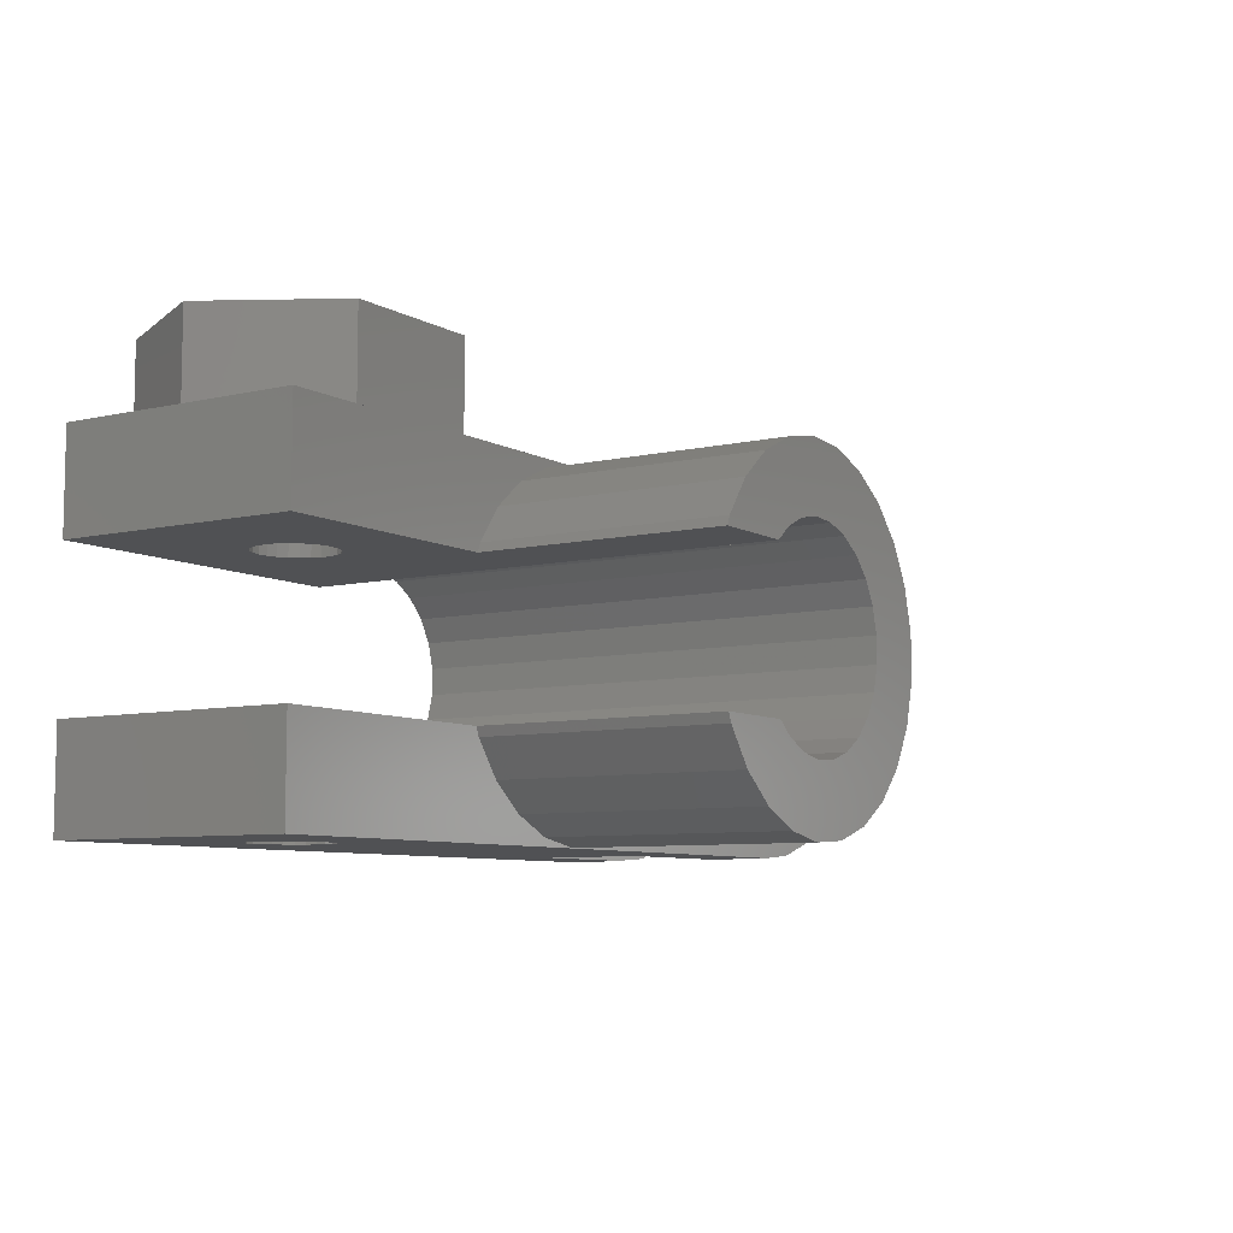
<metadata>
{"format":"stl","ext":"stl","renderer":"f3d","projection":"perspective","resolution":1024,"background":"white","views":[{"elev":-7.6,"azim":-56.8,"up":"+Y"}]}
</metadata>
<code>
# stl→obj: 403 verts, 832 faces
v 6.945 -0.8773 20
v 6.945 0.8773 10
v 6.945 0.8773 20
v 6.945 -0.8773 10
v 1.312 6.876 10
v -0.4395 6.986 20
v 1.312 6.876 20
v -0.4395 6.986 10
v 4.462 -5.394 20
v 5.663 -4.114 10
v 5.663 -4.114 20
v 4.462 -5.394 10
v 4.167 0.5264 20
v 6.508 2.577 20
v 3.905 1.546 20
v 5.663 4.114 20
v 4.167 -0.5264 20
v 3.398 2.469 20
v 4.462 5.394 20
v 6.508 -2.577 20
v 3.905 -1.546 20
v 2.677 3.236 20
v 2.98 6.334 20
v 1.788 3.8 20
v 0.787 4.126 20
v -0.2637 4.192 20
v -1.298 3.994 20
v -2.163 6.657 20
v -2.25 3.546 20
v -3.751 5.91 20
v -2.911 3 20
v -5.103 4.792 20
v -6.134 3.372 20
v -6.282 3 20
v 3.398 -2.469 20
v 2.677 -3.236 20
v 2.98 -6.334 20
v 1.788 -3.8 20
v 1.312 -6.876 20
v 0.787 -4.126 20
v -0.2637 -4.192 20
v -0.4395 -6.986 20
v -1.298 -3.994 20
v -2.163 -6.657 20
v -2.25 -3.546 20
v -3.751 -5.91 20
v -2.911 -3 20
v -5.103 -4.792 20
v -6.134 -3.372 20
v -6.282 -3 20
v -3.751 5.91 10
v -5.103 4.792 10
v 4.462 5.394 10
v 5.663 4.114 10
v 6.508 2.577 10
v 2.98 6.334 10
v -5.103 -4.792 10
v -6.134 -3.372 10
v -6.282 -3 10
v 2.98 -6.334 10
v 6.508 -2.577 10
v -6.134 3.372 10
v -6.282 3 10
v -2.163 6.657 10
v 3.398 -2.469 -3.023e-16
v 14 -6.959 -8.522e-16
v 14 -7 -8.573e-16
v 13.35 -1.997 -2.446e-16
v 13.87 -2.096 -2.567e-16
v 12.87 -1.773 -2.171e-16
v 12.47 -1.438 -1.76e-16
v 3.905 -1.546 -1.893e-16
v 11.97 -0.5222 -6.396e-17
v 4.167 -0.5264 -6.447e-17
v 11.9 -1.457e-15 0
v 12.16 -1.012 -1.239e-16
v 2.677 -3.236 -3.963e-16
v 1.788 -3.8 -4.654e-16
v 0.787 -4.126 -5.052e-16
v -0.2637 -4.192 -5.133e-16
v -16 -7 -8.573e-16
v -1.298 -3.994 -4.892e-16
v -2.25 -3.546 -4.343e-16
v -2.911 -3 -3.674e-16
v -16 -3 -3.674e-16
v 16.08 -0.2632 -3.223e-17
v 20.94 -0.8773 -1.074e-16
v 20.51 -2.577 -3.156e-16
v 20.94 0.8773 1.074e-16
v 15.95 -0.7731 -9.467e-17
v 19.66 -4.114 -5.039e-16
v 16.08 0.2632 3.223e-17
v 15.7 -1.234 -1.512e-16
v 18.46 -5.394 -6.605e-16
v 20.51 2.577 3.156e-16
v 15.34 -1.618 -1.982e-16
v 16.98 -6.334 -7.757e-16
v 15.95 0.7731 9.467e-17
v 19.66 4.114 5.039e-16
v 14.89 -1.9 -2.327e-16
v 15.31 -6.876 -8.421e-16
v 14.39 -2.063 -2.526e-16
v 15.7 1.234 1.512e-16
v 18.46 5.394 6.605e-16
v 15.34 1.618 1.982e-16
v 16.98 6.334 7.757e-16
v 14.89 1.9 2.327e-16
v 15.31 6.876 8.421e-16
v 14.39 2.063 2.526e-16
v 14 6.959 8.522e-16
v 13.87 2.096 2.567e-16
v 13.35 1.997 2.446e-16
v 12.87 1.773 2.171e-16
v 12.47 1.438 1.76e-16
v 3.398 2.469 3.023e-16
v 3.905 1.546 1.893e-16
v 12.16 1.012 1.239e-16
v 11.97 0.5222 6.396e-17
v 4.167 0.5264 6.447e-17
v 14 7 8.573e-16
v 2.677 3.236 3.963e-16
v 1.788 3.8 4.654e-16
v 0.787 4.126 5.052e-16
v -0.2637 4.192 5.133e-16
v -16 7 8.573e-16
v -1.298 3.994 4.892e-16
v -2.911 3 3.674e-16
v -16 3 3.674e-16
v -2.25 3.546 4.343e-16
v -2.163 -6.657 10
v -0.4395 -6.986 10
v -3.751 -5.91 10
v 1.312 -6.876 10
v 14 -7 2.9
v 14 -6.959 2.9
v 14 6.959 10
v 14 7 7.1
v 14 7 10
v 14 6.959 7.1
v 14 -7 10
v 14 -6.959 7.1
v 14 -6.959 10
v 14 -7 7.1
v 14 6.959 2.9
v 14 7 2.9
v -16 -3 10
v -16 -7 10
v -16 7 10
v -16 3 10
v 8.298 7 2.9
v -7.115 7 0.003034
v -12.88 7 0.003034
v -7.115 7 9.997
v 8.298 7 7.1
v -4.23 7 5
v -12.88 7 9.997
v -15.77 7 5
v 13.35 1.997 10
v 13.87 2.096 10
v 12.87 1.773 10
v 12.47 1.438 10
v 12.16 1.012 10
v 11.97 0.5222 10
v 11.9 -2.682e-15 10
v 16.08 0.2632 10
v 20.94 0.8773 10
v 20.51 2.577 10
v 20.94 -0.8773 10
v 15.95 0.7731 10
v 19.66 4.114 10
v 16.08 -0.2632 10
v 15.7 1.234 10
v 18.46 5.394 10
v 20.51 -2.577 10
v 15.34 1.618 10
v 16.98 6.334 10
v 15.95 -0.7731 10
v 19.66 -4.114 10
v 14.89 1.9 10
v 15.31 6.876 10
v 14.39 2.063 10
v 15.7 -1.234 10
v 18.46 -5.394 10
v 15.34 -1.618 10
v 16.98 -6.334 10
v 14.89 -1.9 10
v 15.31 -6.876 10
v 14.39 -2.063 10
v 13.87 -2.096 10
v 13.35 -1.997 10
v 12.87 -1.773 10
v 12.47 -1.438 10
v 12.16 -1.012 10
v 11.97 -0.5222 10
v 8.298 -7 7.1
v -9.7 -7 6.572
v -10.1 -7 6.597
v -10.49 -7 6.522
v -10.86 -7 6.351
v -11.17 -7 6.095
v -11.4 -7 5.771
v -11.55 -7 5.398
v -11.6 -7 5
v -11.55 -7 4.602
v -11.4 -7 4.229
v -11.17 -7 3.905
v -10.86 -7 3.649
v -10.49 -7 3.478
v -10.1 -7 3.403
v -9.319 -7 3.552
v 8.298 -7 2.9
v -9.319 -7 6.448
v -8.98 -7 6.233
v -8.706 -7 5.94
v -8.512 -7 5.589
v -8.413 -7 5.201
v -8.413 -7 4.799
v -8.512 -7 4.411
v -8.706 -7 4.06
v -8.98 -7 3.767
v -9.7 -7 3.428
v 20.94 -0.8773 2.9
v 20.94 0.8773 7.1
v 20.94 -0.8773 7.1
v 15.31 6.876 7.1
v 15.31 6.876 2.9
v 19.66 -4.114 7.1
v 18.46 -5.394 7.1
v 18.46 -5.394 2.9
v 19.66 -4.114 2.9
v 19 4.821 7.1
v 19.66 4.114 7.1
v 19 4.821 2.9
v 18.46 5.394 2.9
v 18.46 5.394 7.1
v 20.51 2.577 7.1
v 16.98 6.334 7.1
v 16.98 6.334 2.9
v 16.98 -6.334 7.1
v 16.98 -6.334 2.9
v 20.51 -2.577 7.1
v 20.51 -2.577 2.9
v 15.31 -6.876 7.1
v 15.31 -6.876 2.9
v -15.77 10.5 5
v -12.88 10.5 0.003034
v -7.115 10.5 9.997
v -8.375 10.5 7.815
v -12.88 10.5 9.997
v -4.23 10.5 5
v -6.75 10.5 5
v -8.375 10.5 2.185
v -7.115 10.5 0.003034
v -11.62 10.5 2.185
v -11.62 10.5 7.815
v -13.25 10.5 5
v -10.1 3 6.597
v -10.49 3 6.522
v -10.86 3 6.351
v -11.17 3 6.095
v -11.4 3 5.771
v -11.55 3 5.398
v -11.6 3 5
v -11.55 3 4.602
v -11.4 3 4.229
v -10.49 3 3.478
v -10.1 3 3.403
v -10.86 3 3.649
v -11.17 3 3.905
v -9.7 3 6.572
v -9.319 3 6.448
v -8.98 3 6.233
v -8.706 3 5.94
v -8.512 3 5.589
v -8.413 3 5.201
v -8.413 3 4.799
v -8.512 3 4.411
v -9.7 3 3.428
v -8.706 3 4.06
v -8.98 3 3.767
v -9.319 3 3.552
v -10.1 -3 6.597
v -9.7 -3 6.572
v -9.319 -3 6.448
v -8.98 -3 6.233
v -8.706 -3 5.94
v -8.512 -3 5.589
v -8.413 -3 5.201
v -8.413 -3 4.799
v -9.7 -3 3.428
v -10.1 -3 3.403
v -9.319 -3 3.552
v -8.98 -3 3.767
v -8.706 -3 4.06
v -8.512 -3 4.411
v -10.49 -3 6.522
v -10.86 -3 6.351
v -11.17 -3 6.095
v -11.4 -3 5.771
v -11.55 -3 5.398
v -11.6 -3 5
v -11.55 -3 4.602
v -11.4 -3 4.229
v -11.17 -3 3.905
v -10.86 -3 3.649
v -10.49 -3 3.478
v -11.55 7.5 4.602
v -11.6 7.5 5
v -11.4 7.5 4.229
v -8.413 7.5 5.201
v -8.413 7.5 4.799
v -10.49 7.5 6.522
v -10.86 7.5 6.351
v -11.17 7.5 3.905
v -10.86 7.5 3.649
v -9.7 7.5 3.428
v -9.319 7.5 3.552
v -11.17 7.5 6.095
v -10.49 7.5 3.478
v -8.512 7.5 4.411
v -8.706 7.5 4.06
v -10.1 7.5 6.597
v -10.1 7.5 3.403
v -8.98 7.5 3.767
v -8.98 7.5 6.233
v -8.706 7.5 5.94
v -8.512 7.5 5.589
v -11.55 7.5 5.398
v -11.4 7.5 5.771
v -9.7 7.5 6.572
v -9.319 7.5 6.448
v -13.25 7.5 5
v -11.62 7.5 2.185
v -8.375 7.5 2.185
v -8.375 7.5 7.815
v -11.62 7.5 7.815
v -6.75 7.5 5
v 11.9 -2.327e-15 7.1
v 11.97 0.5222 7.1
v 11.97 0.5222 2.9
v 11.9 -1.812e-15 2.9
v 16.08 -0.2632 7.1
v 16.08 0.2632 7.1
v 16.08 0.2632 2.9
v 16.08 -0.2632 2.9
v 13.87 2.096 7.1
v 14.39 2.063 7.1
v 14.39 2.063 2.9
v 13.87 2.096 2.9
v 14.39 -2.063 7.1
v 13.87 -2.096 7.1
v 13.87 -2.096 2.9
v 14.39 -2.063 2.9
v 12.47 1.438 7.1
v 12.87 1.773 7.1
v 12.47 1.438 2.9
v 12.87 1.773 2.9
v 12.16 1.012 7.1
v 12.16 1.012 2.9
v 15.7 1.234 7.1
v 15.34 1.618 7.1
v 15.34 1.618 2.9
v 15.7 1.234 2.9
v 14.89 1.9 7.1
v 14.89 1.9 2.9
v 11.97 -0.5222 7.1
v 12.16 -1.012 7.1
v 12.16 -1.012 2.9
v 11.97 -0.5222 2.9
v 15.34 -1.618 7.1
v 14.89 -1.9 7.1
v 14.89 -1.9 2.9
v 15.34 -1.618 2.9
v 13.35 1.997 7.1
v 13.35 1.997 2.9
v 15.95 0.7731 7.1
v 15.95 0.7731 2.9
v 13.35 -1.997 7.1
v 13.35 -1.997 2.9
v 12.87 -1.773 7.1
v 12.47 -1.438 7.1
v 12.87 -1.773 2.9
v 12.47 -1.438 2.9
v 15.7 -1.234 7.1
v 15.7 -1.234 2.9
v 15.95 -0.7731 7.1
v 15.95 -0.7731 2.9
v 5.186 2.263 7.1
v 4.9 -9.552e-16 2.9
v 5.186 2.263 2.9
v 4.9 -1.47e-15 7.1
v 7.366 6.229 2.9
v 7.366 6.229 7.1
v 19 -4.821 2.9
v 6.026 4.384 2.9
v 7.366 -6.229 2.9
v 6.026 -4.384 2.9
v 5.186 -2.263 2.9
v 7.366 -6.229 7.1
v 6.026 -4.384 7.1
v 6.026 4.384 7.1
v 5.186 -2.263 7.1
v 19 -4.821 7.1
f 1 2 3
f 2 1 4
f 5 6 7
f 6 5 8
f 9 10 11
f 10 9 12
f 13 3 14
f 3 13 1
f 15 14 16
f 17 1 13
f 18 16 19
f 1 17 20
f 21 20 17
f 14 15 13
f 16 18 15
f 22 19 23
f 19 22 18
f 23 24 22
f 7 24 23
f 7 25 24
f 7 26 25
f 6 26 7
f 6 27 26
f 28 27 6
f 28 29 27
f 30 29 28
f 29 30 31
f 32 31 30
f 33 31 32
f 31 33 34
f 20 21 11
f 35 11 21
f 11 35 9
f 36 9 35
f 9 36 37
f 38 37 36
f 38 39 37
f 40 39 38
f 41 39 40
f 41 42 39
f 43 42 41
f 43 44 42
f 45 44 43
f 46 45 47
f 45 46 44
f 47 48 46
f 47 49 48
f 49 47 50
f 51 32 30
f 32 51 52
f 16 53 19
f 53 16 54
f 14 54 16
f 54 14 55
f 56 7 23
f 7 56 5
f 57 49 58
f 49 57 48
f 58 50 59
f 50 58 49
f 60 9 37
f 9 60 12
f 20 4 1
f 4 20 61
f 62 32 52
f 32 62 33
f 63 33 62
f 33 63 34
f 8 28 6
f 28 8 64
f 64 30 28
f 30 64 51
f 3 55 14
f 55 3 2
f 65 66 67
f 66 68 69
f 66 70 68
f 66 71 70
f 66 65 71
f 72 71 65
f 73 74 75
f 71 72 76
f 73 72 74
f 76 72 73
f 67 77 65
f 67 78 77
f 67 79 78
f 67 80 79
f 81 80 67
f 80 81 82
f 81 83 82
f 81 84 83
f 84 81 85
f 86 87 88
f 87 86 89
f 90 88 91
f 92 89 86
f 93 91 94
f 89 92 95
f 96 94 97
f 98 95 92
f 95 98 99
f 88 90 86
f 91 93 90
f 94 96 93
f 100 97 101
f 97 100 96
f 101 102 100
f 66 102 101
f 102 66 69
f 103 99 98
f 99 103 104
f 105 104 103
f 104 105 106
f 107 106 105
f 106 107 108
f 109 108 107
f 109 110 108
f 111 110 109
f 112 110 111
f 113 110 112
f 114 110 113
f 115 110 114
f 116 114 117
f 116 117 118
f 119 75 74
f 75 119 118
f 116 118 119
f 114 116 115
f 110 115 120
f 121 120 115
f 122 120 121
f 123 120 122
f 124 120 123
f 125 124 126
f 125 127 128
f 127 125 129
f 129 125 126
f 124 125 120
f 53 23 19
f 23 53 56
f 130 42 44
f 42 130 131
f 57 46 48
f 46 57 132
f 133 37 39
f 37 133 60
f 11 61 20
f 61 11 10
f 132 44 46
f 44 132 130
f 131 39 42
f 39 131 133
f 134 66 135
f 66 134 67
f 136 137 138
f 137 136 139
f 140 141 142
f 141 140 143
f 144 120 145
f 120 144 110
f 81 146 85
f 146 81 147
f 128 148 125
f 148 128 149
f 120 150 145
f 151 120 152
f 150 120 151
f 138 153 148
f 154 138 137
f 138 154 153
f 154 155 153
f 150 155 154
f 155 150 151
f 156 148 153
f 157 148 156
f 157 125 148
f 152 125 157
f 125 152 120
f 54 136 138
f 136 158 159
f 136 160 158
f 136 55 160
f 160 55 161
f 161 55 162
f 163 2 164
f 2 162 55
f 162 2 163
f 136 54 55
f 138 53 54
f 138 56 53
f 138 5 56
f 138 8 5
f 148 8 138
f 148 64 8
f 148 51 64
f 148 52 51
f 148 62 52
f 148 63 62
f 63 148 149
f 165 166 167
f 166 165 168
f 169 167 170
f 171 168 165
f 172 170 173
f 168 171 174
f 175 173 176
f 177 174 171
f 174 177 178
f 167 169 165
f 170 172 169
f 173 175 172
f 179 176 180
f 176 179 175
f 180 181 179
f 136 181 180
f 181 136 159
f 182 178 177
f 178 182 183
f 184 183 182
f 183 184 185
f 186 185 184
f 185 186 187
f 188 187 186
f 188 142 187
f 189 142 188
f 190 142 189
f 191 142 190
f 61 142 191
f 61 191 192
f 61 192 193
f 4 193 194
f 4 164 2
f 164 4 194
f 193 4 61
f 10 142 61
f 142 10 140
f 12 140 10
f 60 140 12
f 133 140 60
f 131 140 133
f 147 59 146
f 59 147 58
f 58 147 57
f 57 147 132
f 131 147 140
f 130 147 131
f 132 147 130
f 147 195 140
f 196 147 197
f 147 198 197
f 147 199 198
f 147 200 199
f 147 201 200
f 147 202 201
f 147 203 202
f 81 203 147
f 203 81 204
f 204 81 205
f 205 81 206
f 81 207 206
f 81 208 207
f 81 209 208
f 210 81 211
f 67 211 81
f 211 67 134
f 140 195 143
f 212 147 196
f 147 212 195
f 213 195 212
f 214 195 213
f 215 195 214
f 216 195 215
f 217 195 216
f 211 217 218
f 211 218 219
f 211 219 220
f 211 220 210
f 81 210 221
f 217 211 195
f 81 221 209
f 222 223 224
f 223 222 89
f 87 222 222
f 222 87 89
f 168 223 166
f 223 168 224
f 225 136 180
f 136 225 139
f 226 110 144
f 110 226 108
f 183 227 178
f 227 183 228
f 229 91 230
f 91 229 94
f 231 232 233
f 233 104 234
f 233 99 104
f 99 233 232
f 170 235 173
f 235 170 232
f 236 99 232
f 99 236 95
f 167 232 170
f 232 167 236
f 237 180 176
f 180 237 225
f 238 108 226
f 108 238 106
f 239 183 185
f 183 239 228
f 240 94 229
f 94 240 97
f 174 224 168
f 224 174 241
f 242 87 222
f 87 242 88
f 223 95 236
f 95 223 89
f 166 236 167
f 236 166 223
f 235 176 173
f 176 235 237
f 234 106 238
f 106 234 104
f 243 185 187
f 185 243 239
f 244 97 240
f 97 244 101
f 178 241 174
f 241 178 227
f 230 88 242
f 88 230 91
f 141 187 142
f 187 141 243
f 135 101 244
f 101 135 66
f 152 245 246
f 245 152 157
f 247 248 249
f 250 248 247
f 250 251 248
f 250 252 251
f 252 253 254
f 253 252 250
f 255 249 248
f 256 249 255
f 256 245 249
f 254 245 256
f 254 246 245
f 246 254 253
f 152 253 151
f 253 152 246
f 249 153 247
f 153 249 156
f 155 253 250
f 253 155 151
f 153 250 247
f 250 153 155
f 157 249 245
f 249 157 156
f 149 257 63
f 149 258 257
f 149 259 258
f 149 260 259
f 149 261 260
f 149 262 261
f 149 263 262
f 128 263 149
f 263 128 264
f 264 128 265
f 266 128 267
f 268 128 266
f 269 128 268
f 265 128 269
f 63 31 34
f 270 63 257
f 271 63 270
f 272 63 271
f 273 63 272
f 274 63 273
f 275 63 274
f 127 275 276
f 127 276 277
f 128 278 267
f 127 278 128
f 63 127 31
f 275 127 63
f 279 127 277
f 280 127 279
f 281 127 280
f 278 127 281
f 47 59 50
f 59 282 146
f 59 283 282
f 59 284 283
f 59 285 284
f 59 286 285
f 59 287 286
f 59 288 287
f 84 288 59
f 288 84 289
f 290 84 291
f 292 84 290
f 293 84 292
f 294 84 293
f 295 84 294
f 289 84 295
f 84 59 47
f 296 146 282
f 297 146 296
f 298 146 297
f 299 146 298
f 300 146 299
f 301 146 300
f 85 301 302
f 85 302 303
f 85 303 304
f 85 291 84
f 301 85 146
f 305 85 304
f 306 85 305
f 291 85 306
f 74 13 119
f 13 74 17
f 124 25 26
f 25 124 123
f 41 82 43
f 82 41 80
f 43 83 45
f 83 43 82
f 31 129 29
f 129 31 127
f 29 126 27
f 126 29 129
f 115 22 121
f 22 115 18
f 122 22 24
f 22 122 121
f 27 124 26
f 124 27 126
f 116 18 115
f 18 116 15
f 119 15 116
f 15 119 13
f 123 24 25
f 24 123 122
f 77 35 65
f 35 77 36
f 72 17 74
f 17 72 21
f 45 84 47
f 84 45 83
f 79 41 40
f 41 79 80
f 65 21 72
f 21 65 35
f 78 40 38
f 40 78 79
f 77 38 36
f 38 77 78
f 203 302 301
f 302 203 204
f 263 307 308
f 307 263 264
f 204 303 302
f 303 204 205
f 264 309 307
f 309 264 265
f 217 288 289
f 288 217 216
f 276 310 311
f 310 276 275
f 199 296 198
f 296 199 297
f 259 312 258
f 312 259 313
f 304 207 305
f 207 304 206
f 314 268 315
f 268 314 269
f 290 210 292
f 210 290 221
f 316 281 317
f 281 316 278
f 200 297 199
f 297 200 298
f 260 313 259
f 313 260 318
f 205 304 303
f 304 205 206
f 265 314 309
f 314 265 269
f 305 208 306
f 208 305 207
f 315 266 319
f 266 315 268
f 219 295 294
f 295 219 218
f 279 320 321
f 320 279 277
f 198 282 197
f 282 198 296
f 258 322 257
f 322 258 312
f 306 209 291
f 209 306 208
f 319 267 323
f 267 319 266
f 291 221 290
f 221 291 209
f 323 278 316
f 278 323 267
f 218 289 295
f 289 218 217
f 277 311 320
f 311 277 276
f 292 220 293
f 220 292 210
f 317 280 324
f 280 317 281
f 220 294 293
f 294 220 219
f 280 321 324
f 321 280 279
f 214 285 286
f 285 214 213
f 273 325 326
f 325 273 272
f 215 286 287
f 286 215 214
f 274 326 327
f 326 274 273
f 216 287 288
f 287 216 215
f 275 327 310
f 327 275 274
f 201 300 299
f 300 201 202
f 261 328 329
f 328 261 262
f 202 301 300
f 301 202 203
f 262 308 328
f 308 262 263
f 197 283 196
f 283 197 282
f 257 330 270
f 330 257 322
f 200 299 298
f 299 200 201
f 260 329 318
f 329 260 261
f 212 285 213
f 285 212 284
f 271 325 272
f 325 271 331
f 196 284 212
f 284 196 283
f 270 331 271
f 331 270 330
f 332 254 256
f 254 332 333
f 254 334 252
f 334 254 333
f 335 322 336
f 335 330 322
f 335 331 330
f 335 325 331
f 335 326 325
f 337 326 335
f 326 337 327
f 327 337 310
f 337 311 310
f 337 320 311
f 337 321 320
f 334 321 337
f 321 334 324
f 316 334 323
f 317 334 316
f 324 334 317
f 312 336 322
f 313 336 312
f 318 336 313
f 329 336 318
f 332 329 328
f 332 328 308
f 329 332 336
f 307 332 308
f 309 332 307
f 333 309 314
f 333 314 315
f 333 323 334
f 323 333 319
f 319 333 315
f 309 333 332
f 336 248 335
f 248 336 255
f 336 256 255
f 256 336 332
f 334 251 252
f 251 334 337
f 337 248 251
f 248 337 335
f 163 338 339
f 338 163 164
f 340 75 118
f 75 340 341
f 342 165 343
f 165 342 171
f 86 344 92
f 344 86 345
f 346 181 159
f 181 346 347
f 111 348 349
f 348 111 109
f 350 189 188
f 189 350 351
f 102 352 353
f 352 102 69
f 354 160 161
f 160 354 355
f 356 113 357
f 113 356 114
f 163 358 162
f 358 163 339
f 340 117 359
f 117 340 118
f 360 175 361
f 175 360 172
f 103 362 105
f 362 103 363
f 347 179 181
f 179 347 364
f 109 365 348
f 365 109 107
f 193 366 194
f 366 193 367
f 368 73 369
f 73 368 76
f 370 186 184
f 186 370 371
f 96 372 373
f 372 96 100
f 162 354 161
f 354 162 358
f 359 114 356
f 114 359 117
f 374 159 158
f 159 374 346
f 375 111 349
f 111 375 112
f 355 158 160
f 158 355 374
f 357 112 375
f 112 357 113
f 376 172 360
f 172 376 169
f 98 363 103
f 363 98 377
f 343 169 376
f 169 343 165
f 92 377 98
f 377 92 344
f 364 175 179
f 175 364 361
f 107 362 365
f 362 107 105
f 194 338 164
f 338 194 366
f 369 75 341
f 75 369 73
f 351 190 189
f 190 351 378
f 352 68 379
f 68 352 69
f 380 192 191
f 192 380 381
f 382 71 383
f 71 382 70
f 371 188 186
f 188 371 350
f 100 353 372
f 353 100 102
f 370 182 384
f 182 370 184
f 96 385 93
f 385 96 373
f 386 171 342
f 171 386 177
f 90 345 86
f 345 90 387
f 378 191 190
f 191 378 380
f 379 70 382
f 70 379 68
f 192 367 193
f 367 192 381
f 383 76 368
f 76 383 71
f 384 177 386
f 177 384 182
f 93 387 90
f 387 93 385
f 388 389 390
f 389 388 391
f 392 154 393
f 154 392 150
f 362 233 234
f 242 222 222
f 394 229 230
f 233 344 394
f 362 234 238
f 345 394 344
f 387 394 345
f 233 377 344
f 233 363 377
f 233 362 363
f 365 238 226
f 238 365 362
f 226 348 365
f 144 348 226
f 348 144 349
f 150 144 145
f 144 375 349
f 144 357 375
f 144 150 357
f 357 150 356
f 392 356 150
f 395 359 392
f 356 392 359
f 385 394 387
f 373 394 385
f 394 373 229
f 229 373 240
f 372 240 373
f 240 372 244
f 353 244 372
f 353 135 244
f 352 135 353
f 379 135 352
f 382 135 379
f 211 135 382
f 211 382 383
f 396 383 368
f 397 368 369
f 359 395 340
f 390 340 395
f 389 341 390
f 340 390 341
f 341 389 369
f 398 369 389
f 135 211 134
f 368 397 396
f 383 396 211
f 397 369 398
f 399 397 400
f 397 399 396
f 195 141 143
f 141 378 351
f 141 380 378
f 141 195 380
f 380 195 381
f 399 381 195
f 400 367 399
f 381 399 367
f 342 224 241
f 224 342 223
f 386 241 227
f 343 223 342
f 384 227 228
f 223 343 236
f 370 228 239
f 376 236 343
f 236 376 232
f 241 386 342
f 227 384 386
f 228 370 384
f 371 239 243
f 239 371 370
f 243 350 371
f 141 350 243
f 350 141 351
f 360 232 376
f 232 360 235
f 361 235 360
f 235 361 237
f 364 237 361
f 237 364 225
f 347 225 364
f 347 139 225
f 346 139 347
f 374 139 346
f 355 139 374
f 154 139 355
f 154 355 354
f 393 354 358
f 401 358 339
f 367 400 366
f 402 366 400
f 391 338 402
f 366 402 338
f 338 391 339
f 388 339 391
f 139 154 137
f 358 401 393
f 354 393 154
f 401 339 388
f 401 392 393
f 392 401 395
f 388 395 401
f 395 388 390
f 402 389 391
f 389 402 398
f 211 399 195
f 399 211 396
f 400 398 402
f 398 400 397
f 403 230 227
f 230 403 394
f 231 223 236
f 223 231 224
f 231 236 232
f 403 224 231
f 224 403 241
f 241 403 227
f 241 222 224
f 222 241 242
f 227 242 241
f 242 227 230
f 394 231 233
f 231 394 403

</code>
